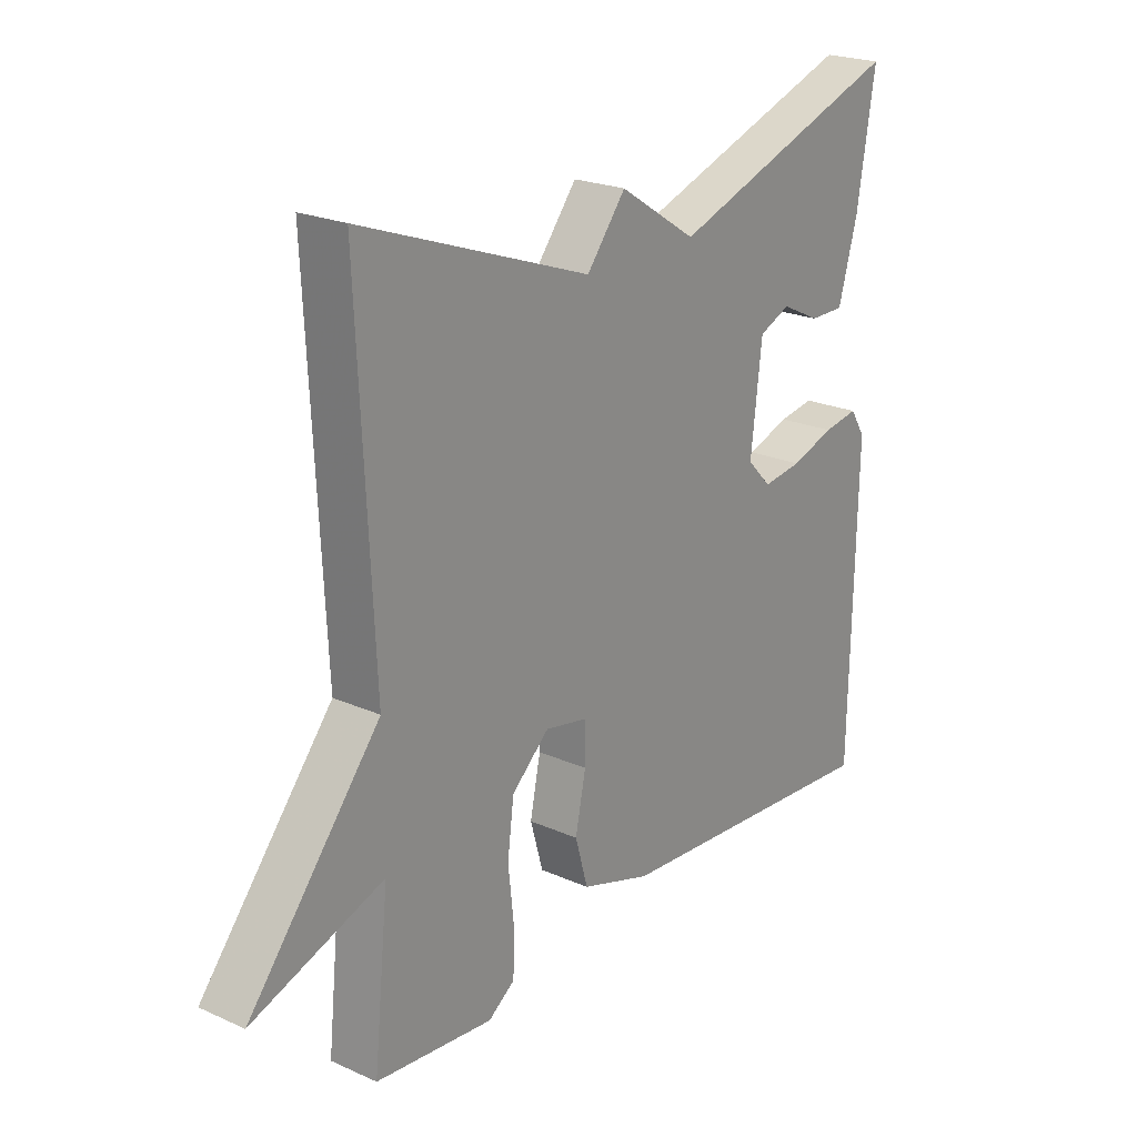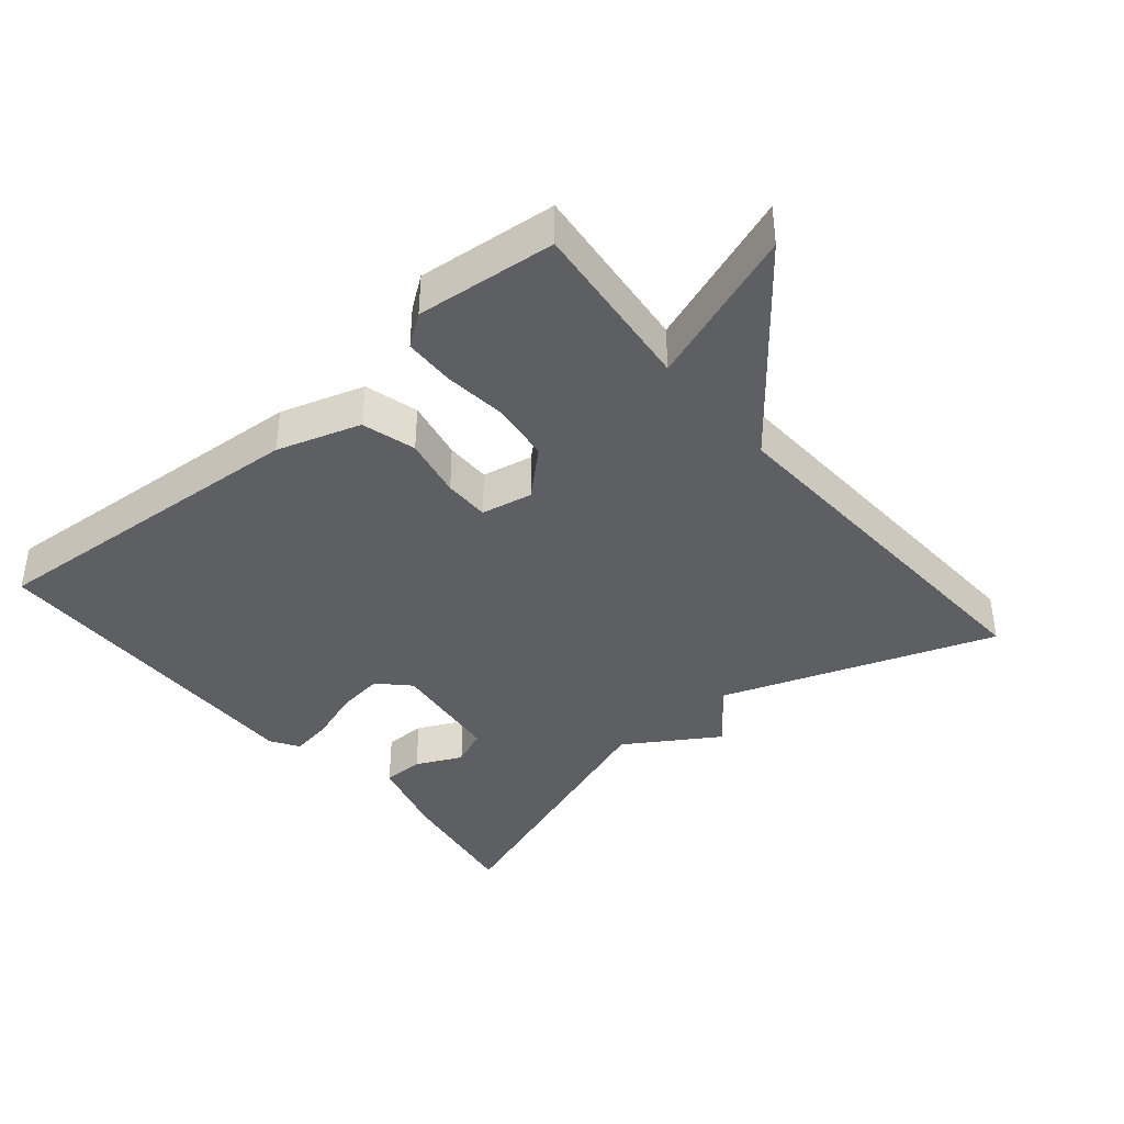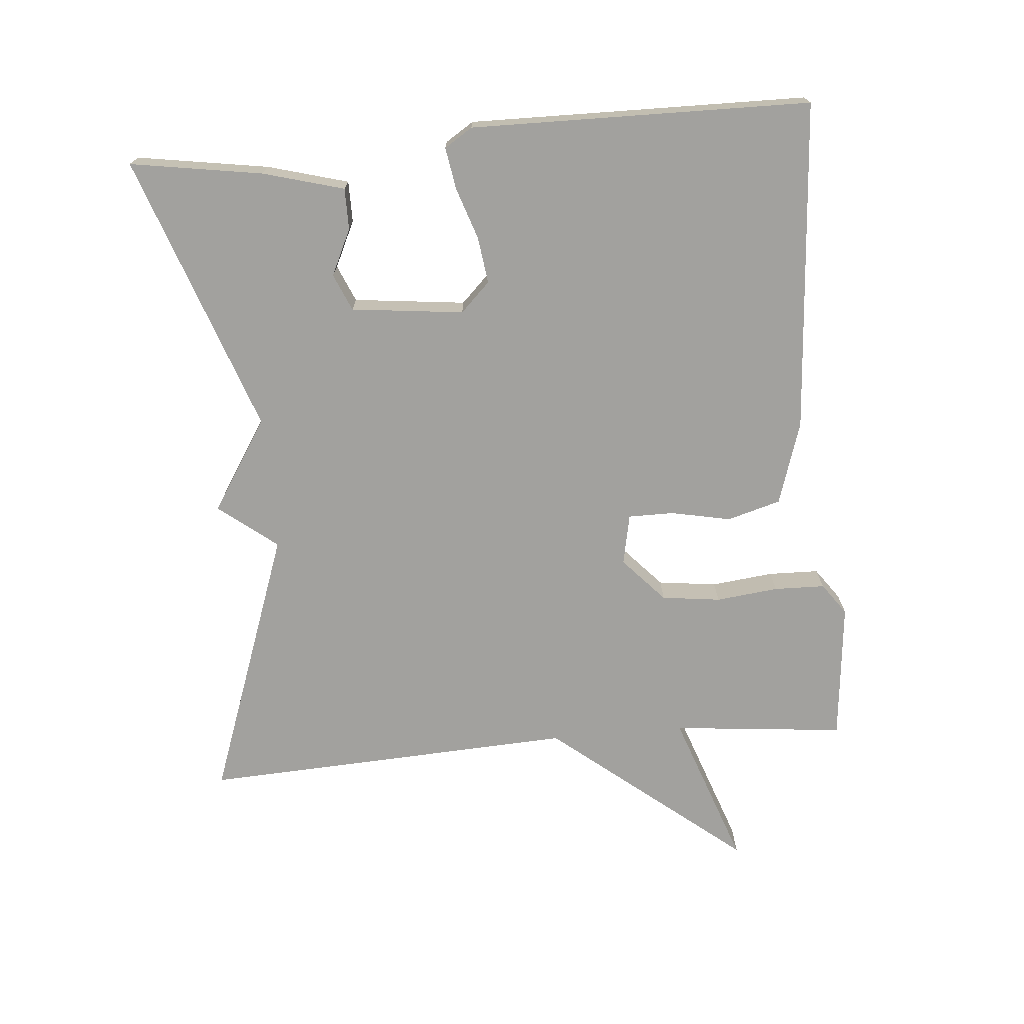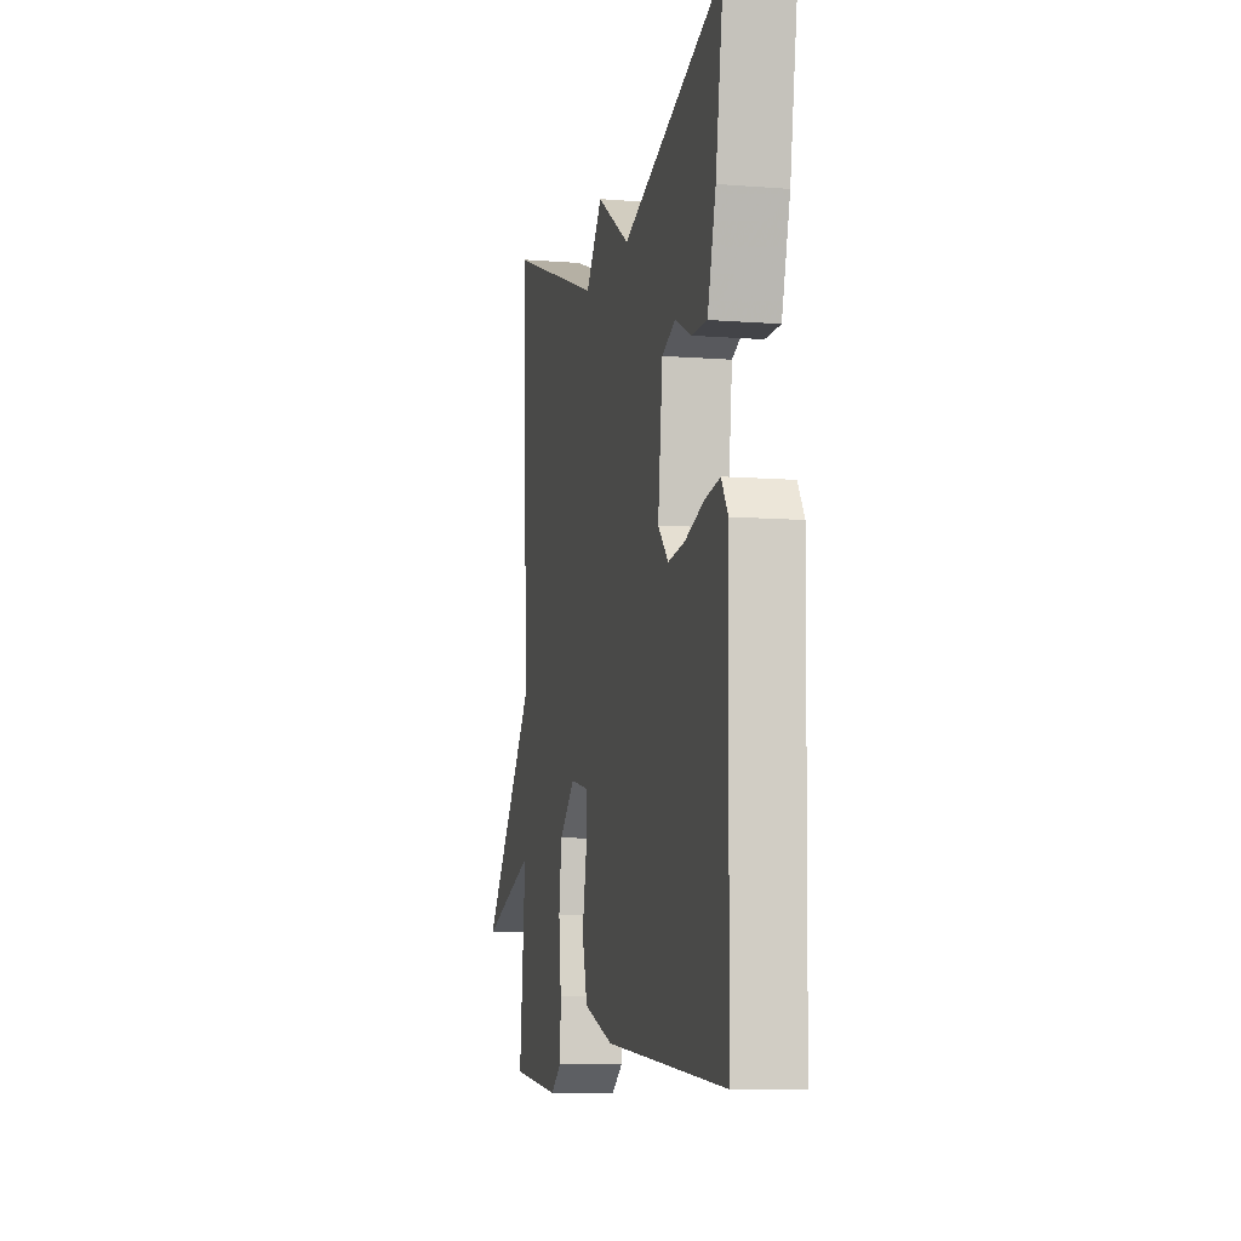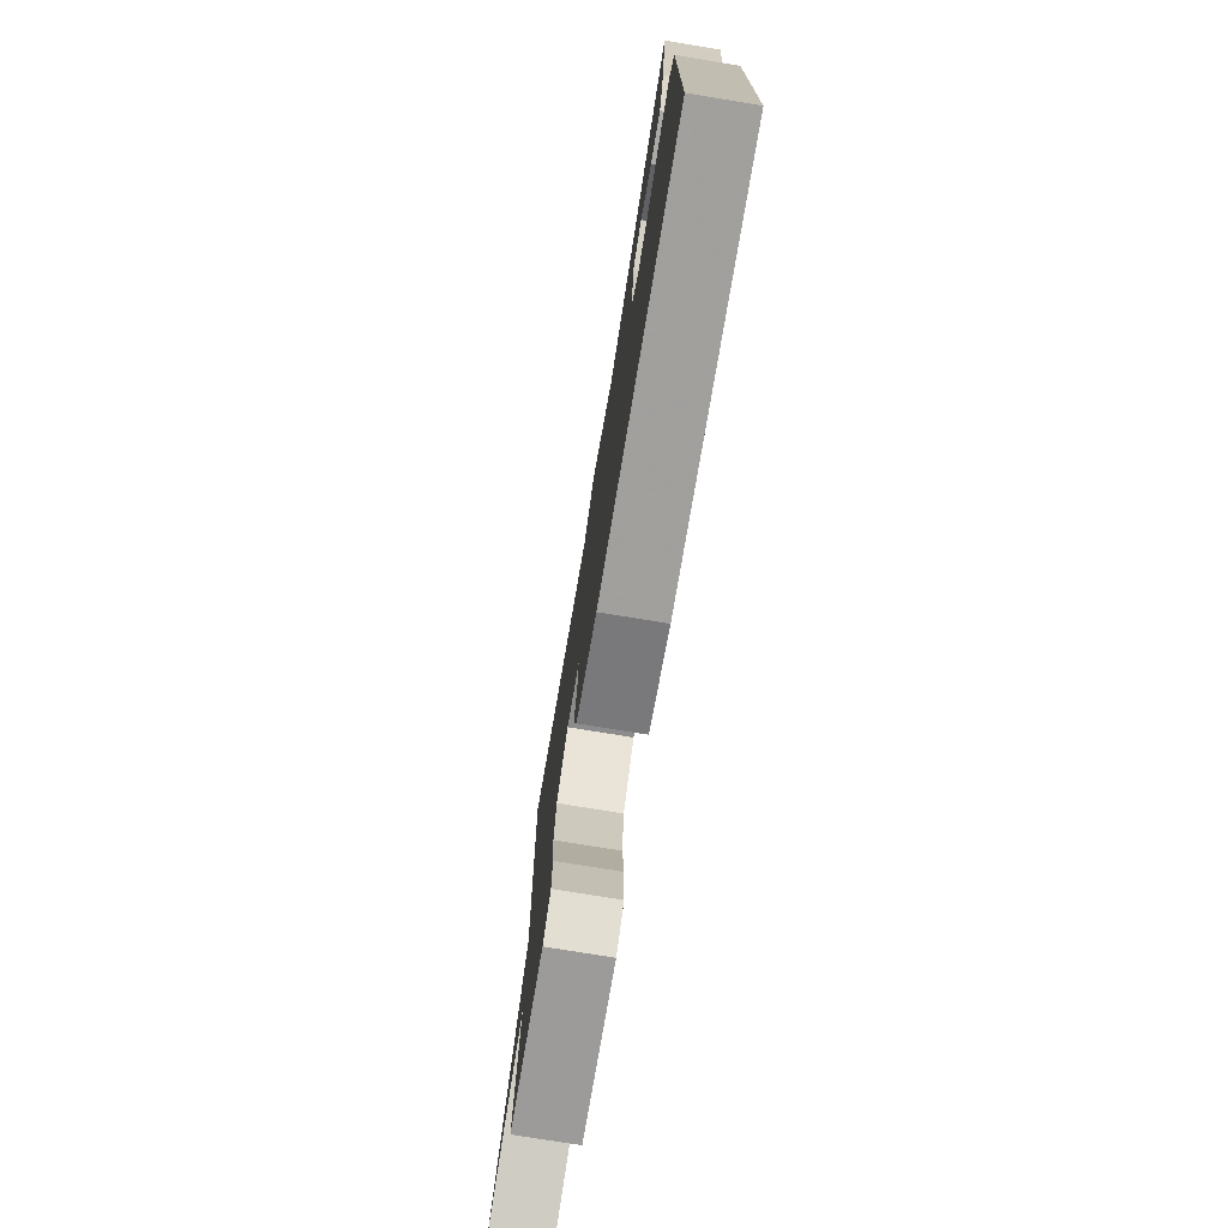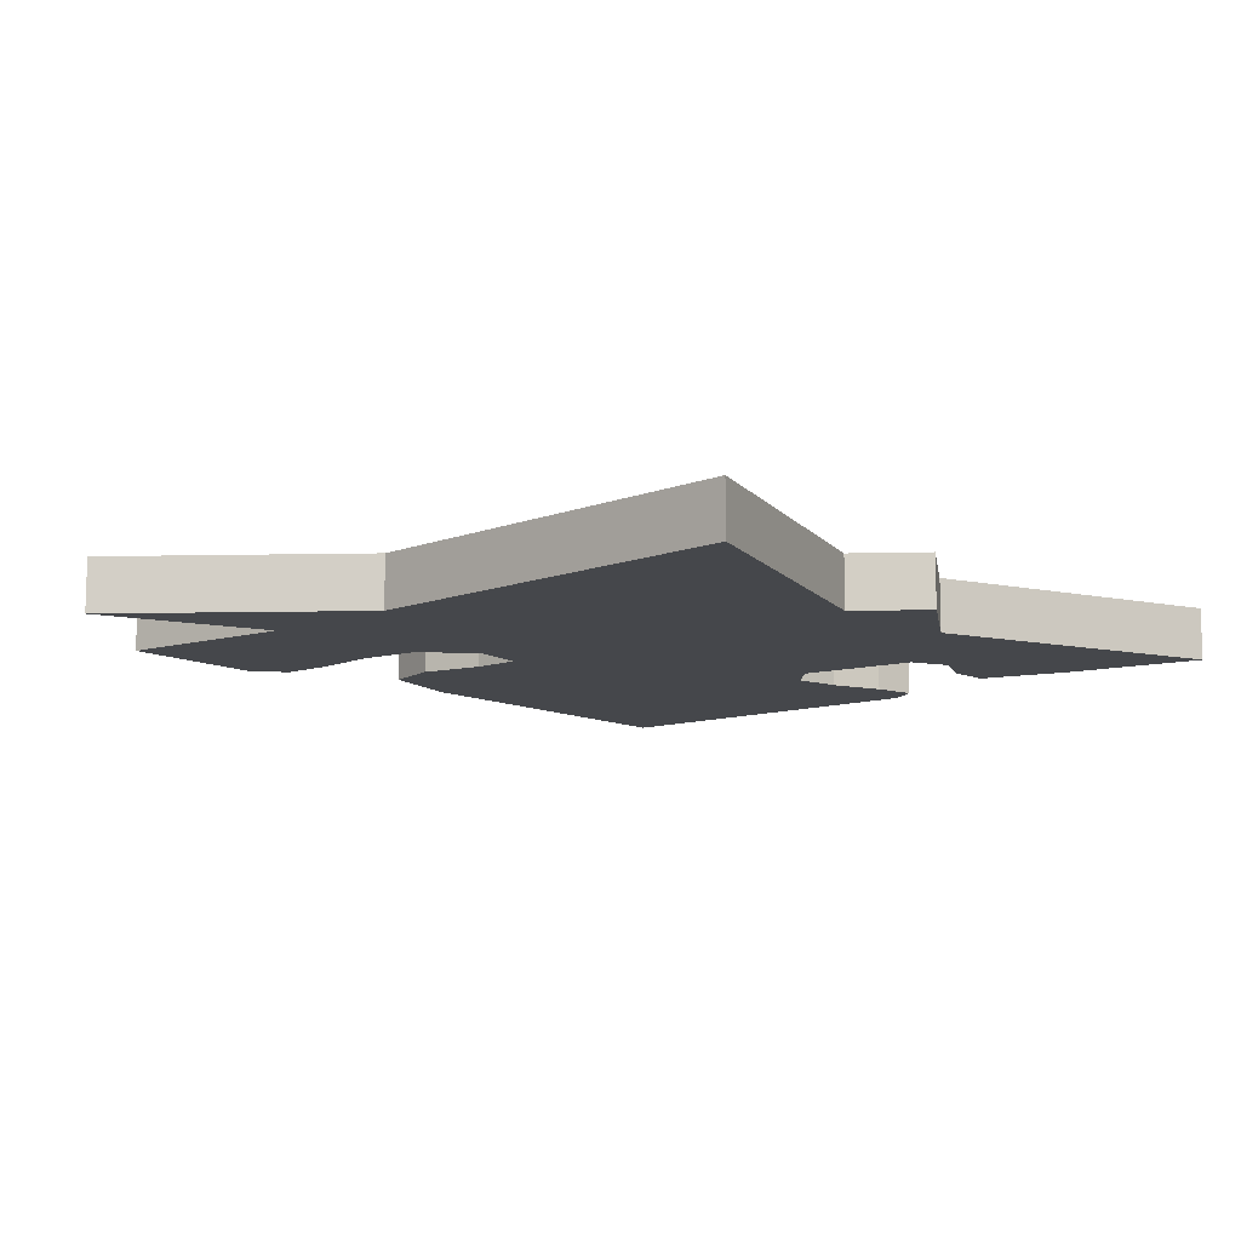
<metadata>
{"format":"obj","ext":"obj","renderer":"f3d","projection":"perspective","resolution":1024,"background":"white","views":[{"elev":22.5,"azim":-52.5,"up":"+Z"},{"elev":-39.9,"azim":-139.7,"up":"+Y"},{"elev":-72.0,"azim":95.1,"up":"+Y"},{"elev":-8.2,"azim":77.7,"up":"+Z"},{"elev":-75.8,"azim":80.7,"up":"+Z"},{"elev":-10.4,"azim":-47.9,"up":"+Y"}]}
</metadata>
<code>
v 0.5 0.07 -0.5
v 0.016 0.07 -0.464
v -0.105 0.07 -0.425
v -0.127 0.07 -0.347
v -0.109 0.07 -0.259
v -0.109 0.07 -0.193
v -0.183 0.07 -0.178
v -0.248 0.07 -0.237
v -0.259 0.07 -0.323
v -0.249 0.07 -0.414
v -0.251 0.07 -0.488
v -0.297 0.07 -0.521
v -0.5 0.07 -0.5
v -0.474 0.07 -0.248
v -0.701 0.07 -0.328
v -0.474 0.07 -0.048
v -0.5 0.07 0.5
v -0.106 0.07 0.358
v -0.039 0.07 0.443
v 0.094 0.07 0.358
v 0.5 0.07 0.5
v 0.469 0.07 0.308
v 0.436 0.07 0.19
v 0.376 0.07 0.19
v 0.309 0.07 0.222
v 0.255 0.07 0.199
v 0.236 0.07 0.035
v 0.278 0.07 -0.008
v 0.346 0.07 0.001
v 0.421 0.07 0.026
v 0.482 0.07 0.036
v 0.508 0.07 -0.005
v 0.5 0 -0.5
v 0.016 0 -0.464
v -0.105 0 -0.425
v -0.127 0 -0.347
v -0.109 0 -0.259
v -0.109 0 -0.193
v -0.183 0 -0.178
v -0.248 0 -0.237
v -0.259 0 -0.323
v -0.249 0 -0.414
v -0.251 0 -0.488
v -0.297 0 -0.521
v -0.5 0 -0.5
v -0.474 0 -0.248
v -0.701 0 -0.328
v -0.474 0 -0.048
v -0.5 0 0.5
v -0.106 0 0.358
v -0.039 0 0.443
v 0.094 0 0.358
v 0.5 0 0.5
v 0.469 0 0.308
v 0.436 0 0.19
v 0.376 0 0.19
v 0.309 0 0.222
v 0.255 0 0.199
v 0.236 0 0.035
v 0.278 0 -0.008
v 0.346 0 0.001
v 0.421 0 0.026
v 0.482 0 0.036
v 0.508 0 -0.005
f 3 4 5
f 2 3 5
f 1 2 5
f 32 1 5
f 31 32 5
f 30 31 5
f 29 30 5
f 28 29 5 6
f 27 28 6 7
f 26 27 7
f 23 24 25
f 22 23 25
f 21 22 25
f 20 21 25
f 20 25 26
f 20 26 7
f 19 20 7
f 18 19 7
f 18 7 8
f 17 18 8
f 16 17 8
f 14 15 16
f 12 13 14
f 11 12 14
f 10 11 14
f 9 10 14
f 8 9 14 16
f 37 36 35
f 37 35 34
f 37 34 33
f 37 33 64
f 37 64 63
f 37 63 62
f 37 62 61
f 38 37 61 60
f 39 38 60 59
f 39 59 58
f 57 56 55
f 57 55 54
f 57 54 53
f 57 53 52
f 58 57 52
f 39 58 52
f 39 52 51
f 39 51 50
f 40 39 50
f 40 50 49
f 40 49 48
f 48 47 46
f 46 45 44
f 46 44 43
f 46 43 42
f 46 42 41
f 48 46 41 40
f 1 33 34 2
f 2 34 35 3
f 3 35 36 4
f 4 36 37 5
f 5 37 38 6
f 6 38 39 7
f 7 39 40 8
f 8 40 41 9
f 9 41 42 10
f 10 42 43 11
f 11 43 44 12
f 12 44 45 13
f 13 45 46 14
f 14 46 47 15
f 15 47 48 16
f 16 48 49 17
f 17 49 50 18
f 18 50 51 19
f 19 51 52 20
f 20 52 53 21
f 21 53 54 22
f 22 54 55 23
f 23 55 56 24
f 24 56 57 25
f 25 57 58 26
f 26 58 59 27
f 27 59 60 28
f 28 60 61 29
f 29 61 62 30
f 30 62 63 31
f 31 63 64 32
f 32 64 33 1

</code>
